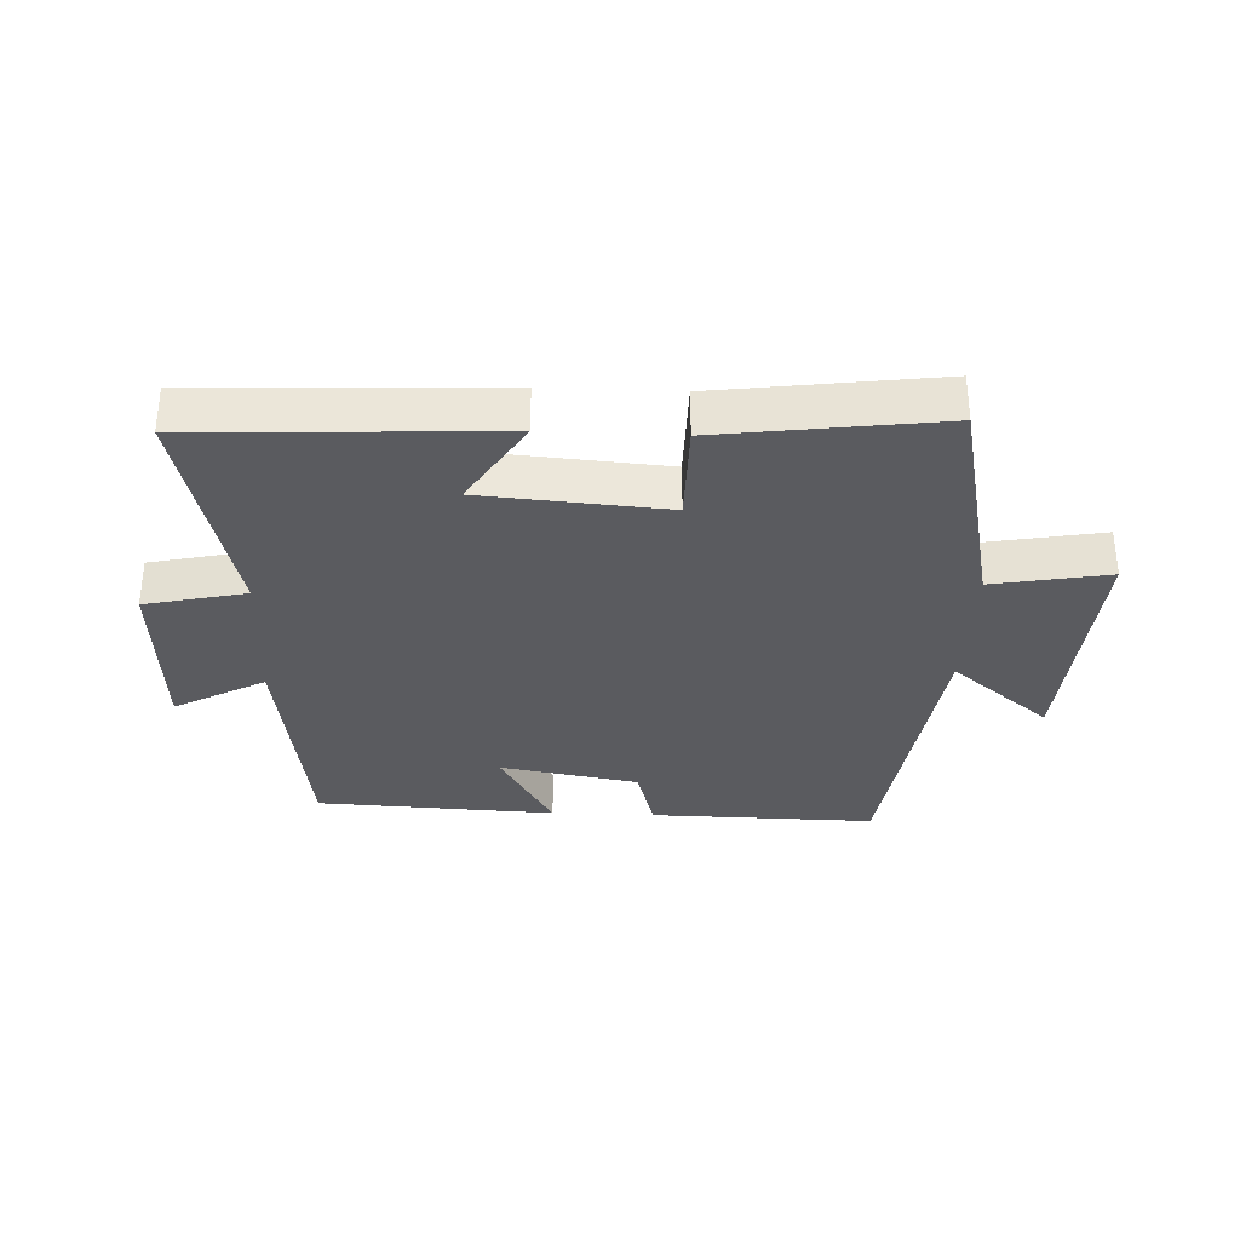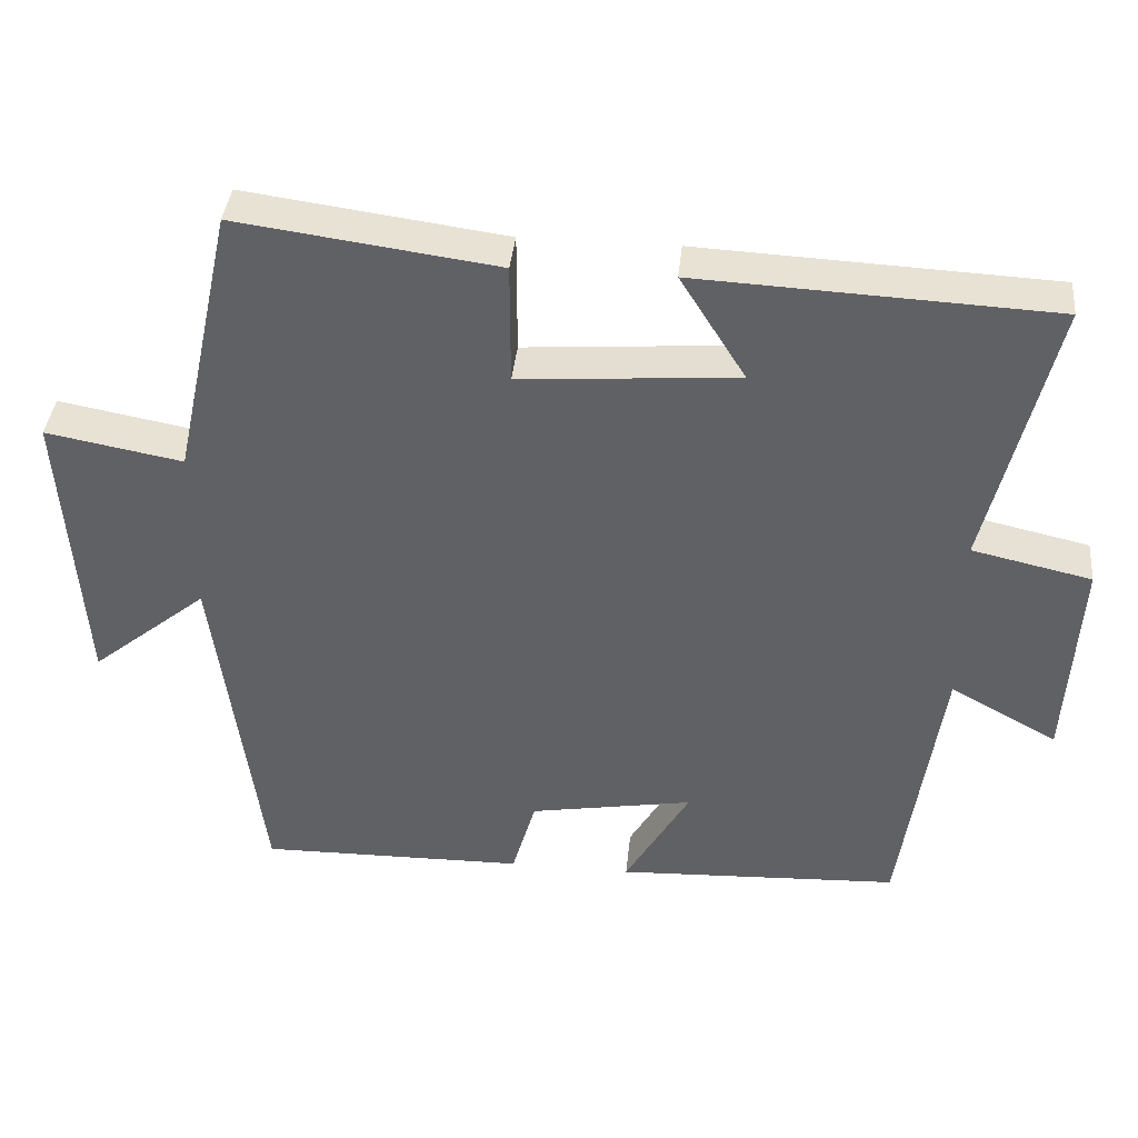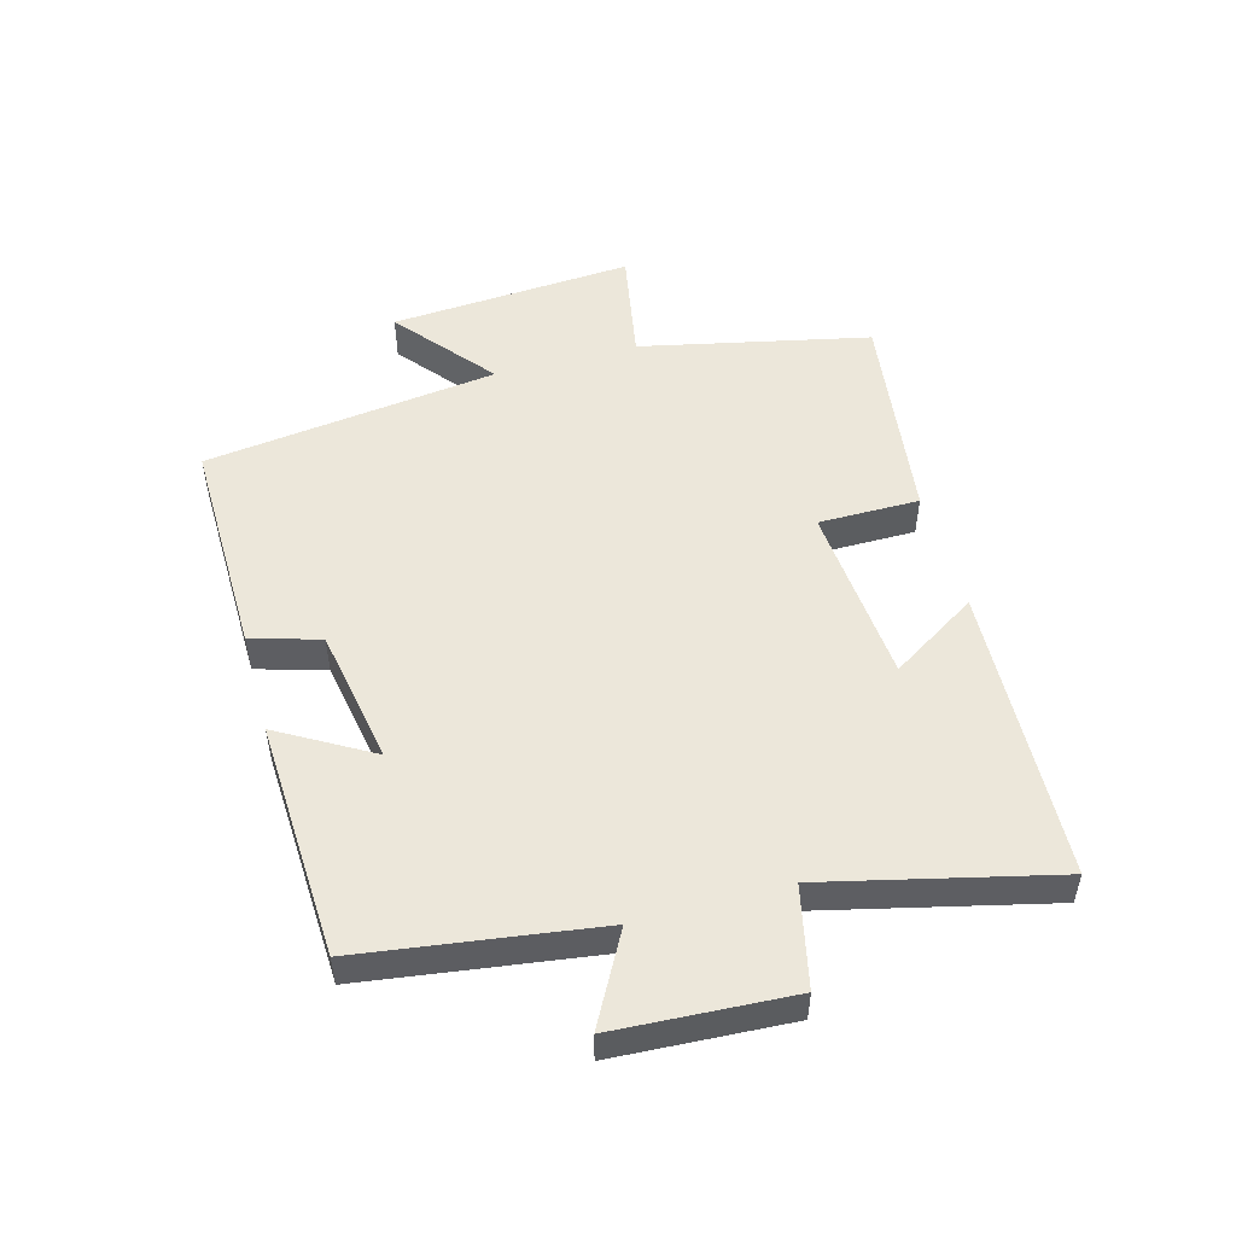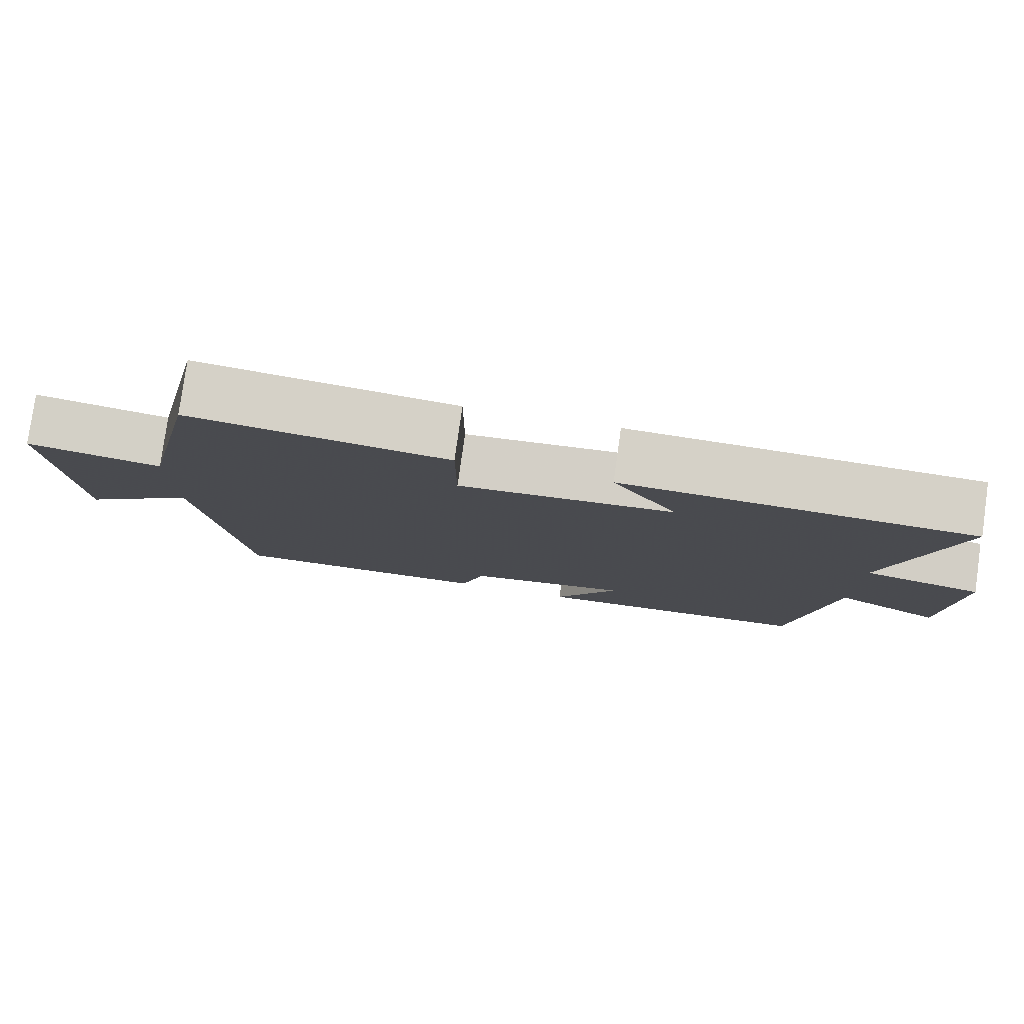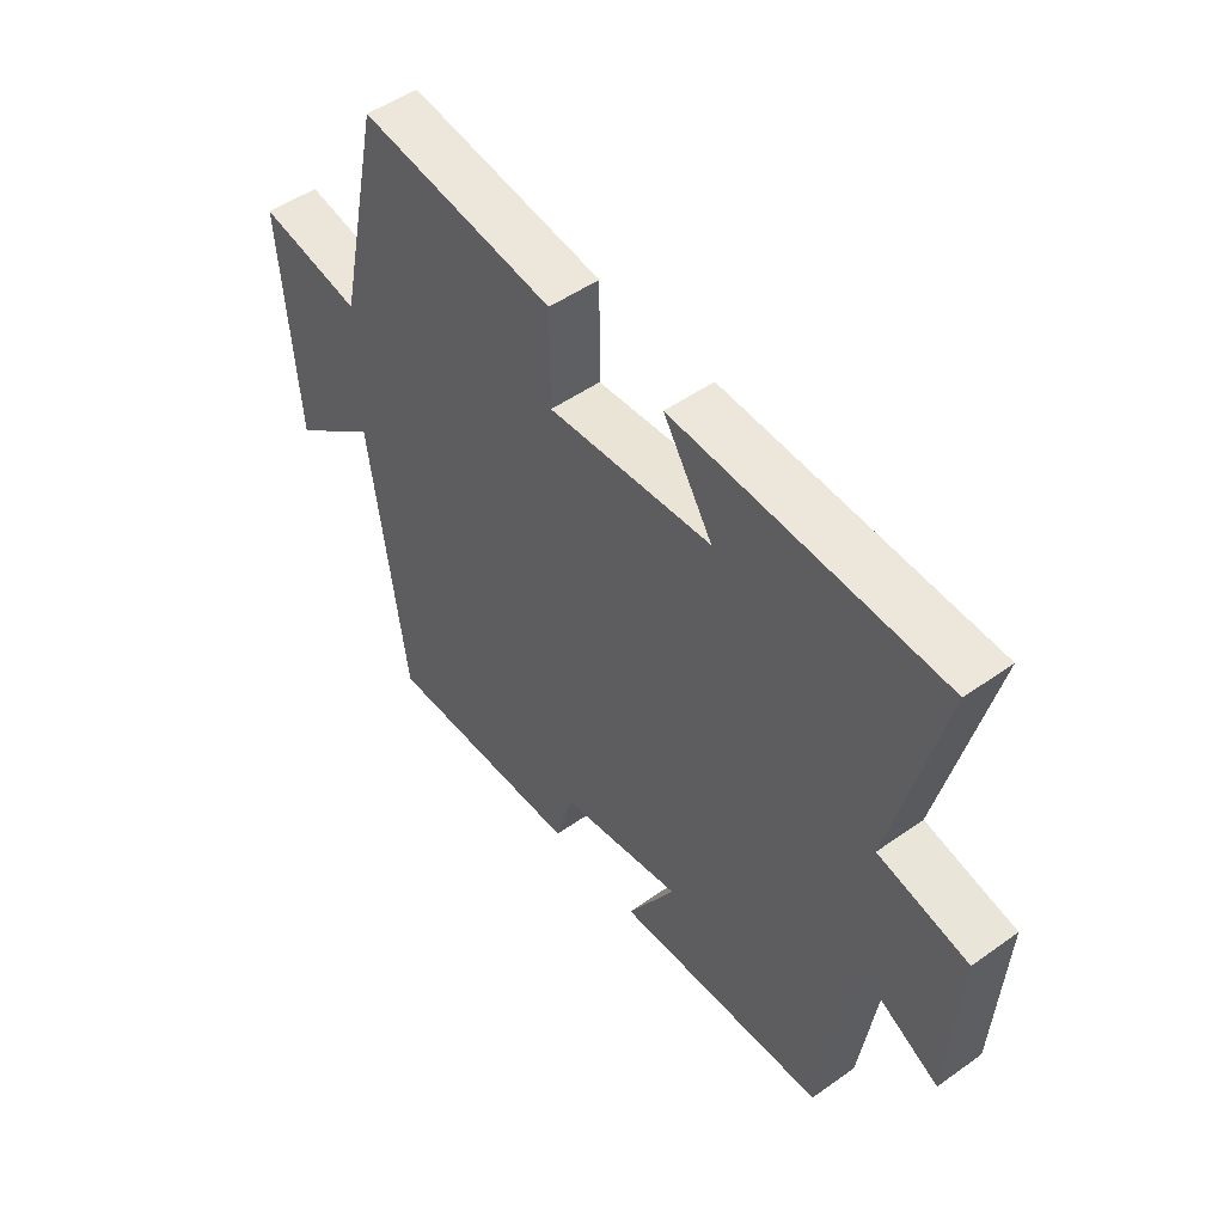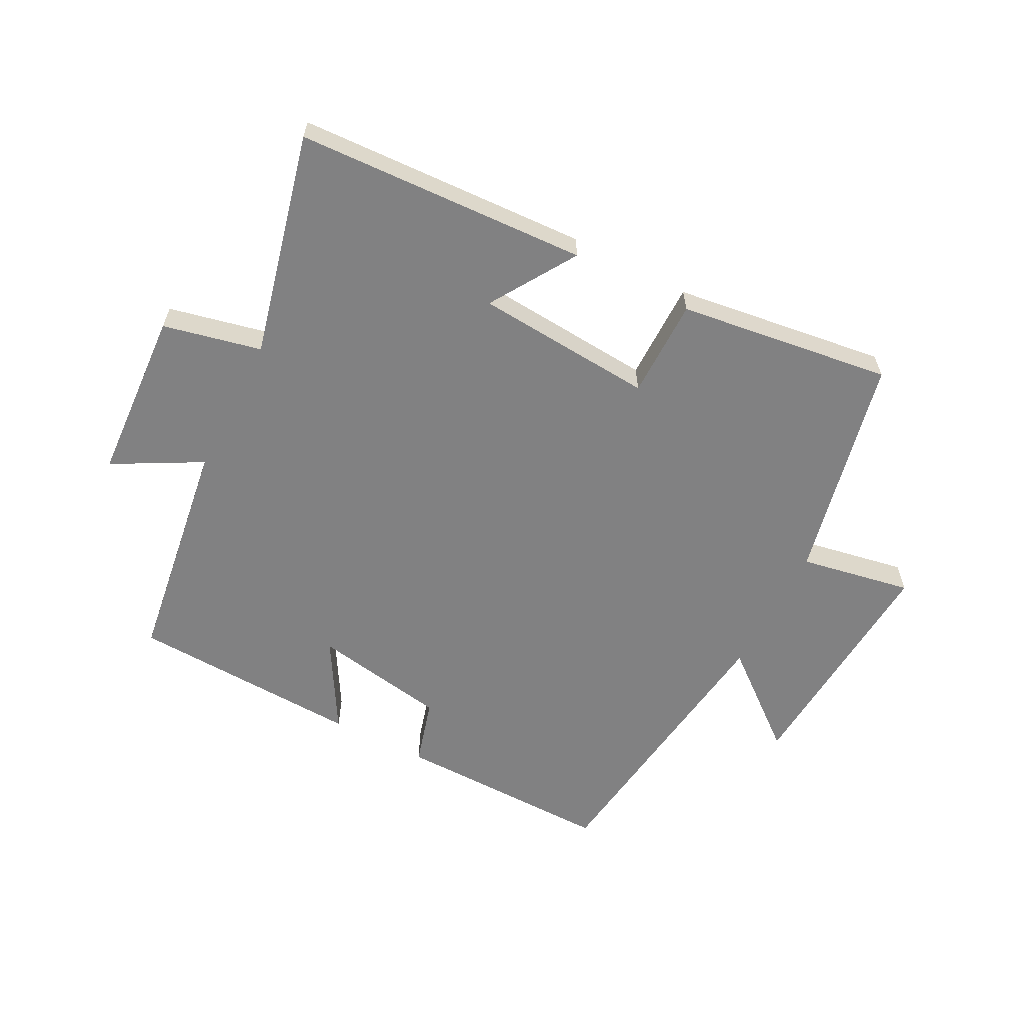
<metadata>
{"format":"obj","ext":"obj","renderer":"f3d","projection":"perspective","resolution":1024,"background":"white","views":[{"elev":-32.9,"azim":-2.5,"up":"+Y"},{"elev":38.9,"azim":-174.3,"up":"+Z"},{"elev":51.2,"azim":-105.5,"up":"+Y"},{"elev":79.3,"azim":-172.0,"up":"+Z"},{"elev":50.0,"azim":-128.0,"up":"+Z"},{"elev":-60.5,"azim":-27.4,"up":"+Y"}]}
</metadata>
<code>
v -0.586 0.07 0.478
v -0.121 0.07 0.5
v -0.207 0.07 0.363
v 0.079 0.07 0.341
v 0.079 0.07 0.5
v 0.421 0.07 0.546
v 0.5 0.07 0.185
v 0.68 0.07 0.218
v 0.654 0.07 -0.166
v 0.5 0.07 -0.041
v 0.439 0.07 -0.505
v 0.088 0.07 -0.5
v 0.057 0.07 -0.392
v -0.159 0.07 -0.354
v -0.074 0.07 -0.5
v -0.447 0.07 -0.483
v -0.5 0.07 -0.114
v -0.641 0.07 -0.191
v -0.657 0.07 0.085
v -0.5 0.07 0.12
v -0.586 0 0.478
v -0.121 0 0.5
v -0.207 0 0.363
v 0.079 0 0.341
v 0.079 0 0.5
v 0.421 0 0.546
v 0.5 0 0.185
v 0.68 0 0.218
v 0.654 0 -0.166
v 0.5 0 -0.041
v 0.439 0 -0.505
v 0.088 0 -0.5
v 0.057 0 -0.392
v -0.159 0 -0.354
v -0.074 0 -0.5
v -0.447 0 -0.483
v -0.5 0 -0.114
v -0.641 0 -0.191
v -0.657 0 0.085
v -0.5 0 0.12
f 17 18 19 20
f 16 17 20
f 15 16 20
f 14 15 20
f 13 14 20 1
f 10 11 12 13
f 10 13 1
f 7 8 9 10
f 6 7 10
f 5 6 10
f 4 5 10
f 3 4 10
f 3 10 1
f 1 2 3
f 40 39 38 37
f 40 37 36
f 40 36 35
f 40 35 34
f 21 40 34 33
f 33 32 31 30
f 21 33 30
f 30 29 28 27
f 30 27 26
f 30 26 25
f 30 25 24
f 30 24 23
f 21 30 23
f 23 22 21
f 1 21 22 2
f 2 22 23 3
f 3 23 24 4
f 4 24 25 5
f 5 25 26 6
f 6 26 27 7
f 7 27 28 8
f 8 28 29 9
f 9 29 30 10
f 10 30 31 11
f 11 31 32 12
f 12 32 33 13
f 13 33 34 14
f 14 34 35 15
f 15 35 36 16
f 16 36 37 17
f 17 37 38 18
f 18 38 39 19
f 19 39 40 20
f 20 40 21 1

</code>
